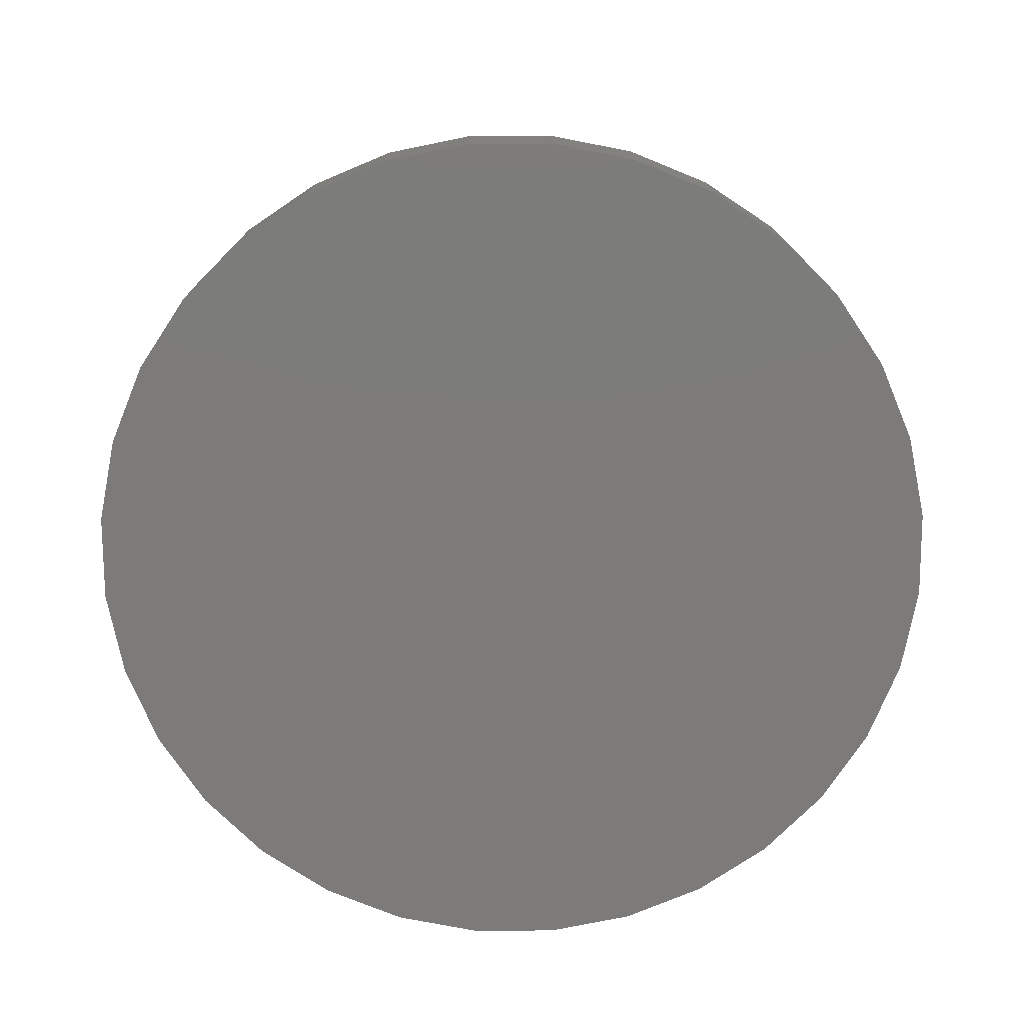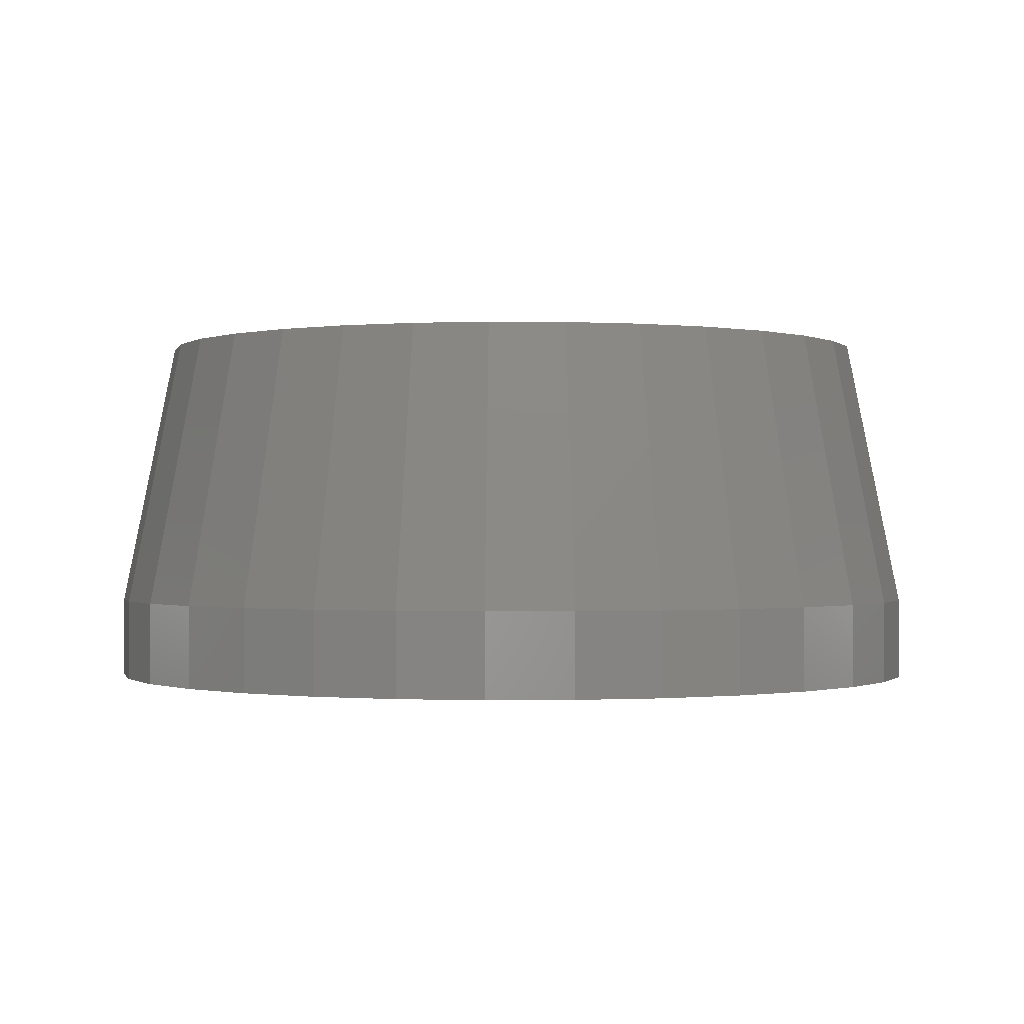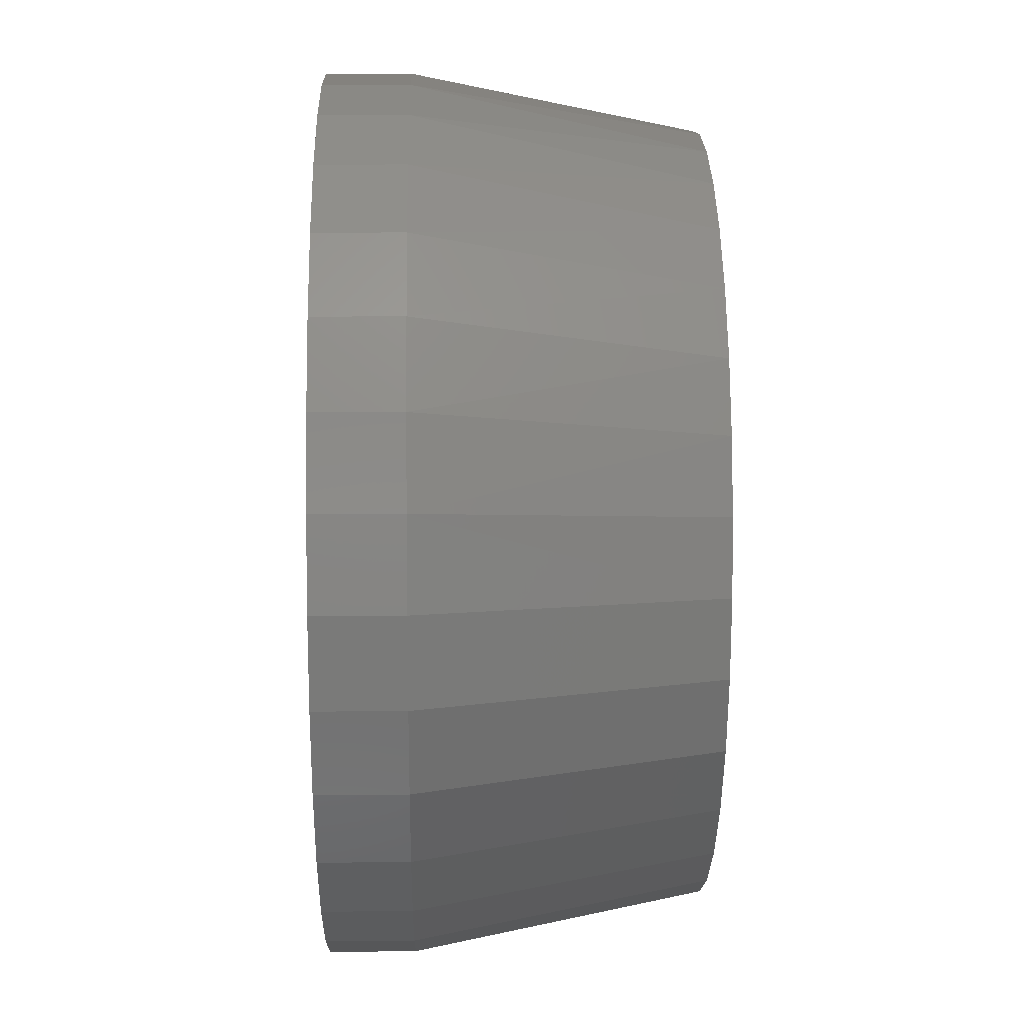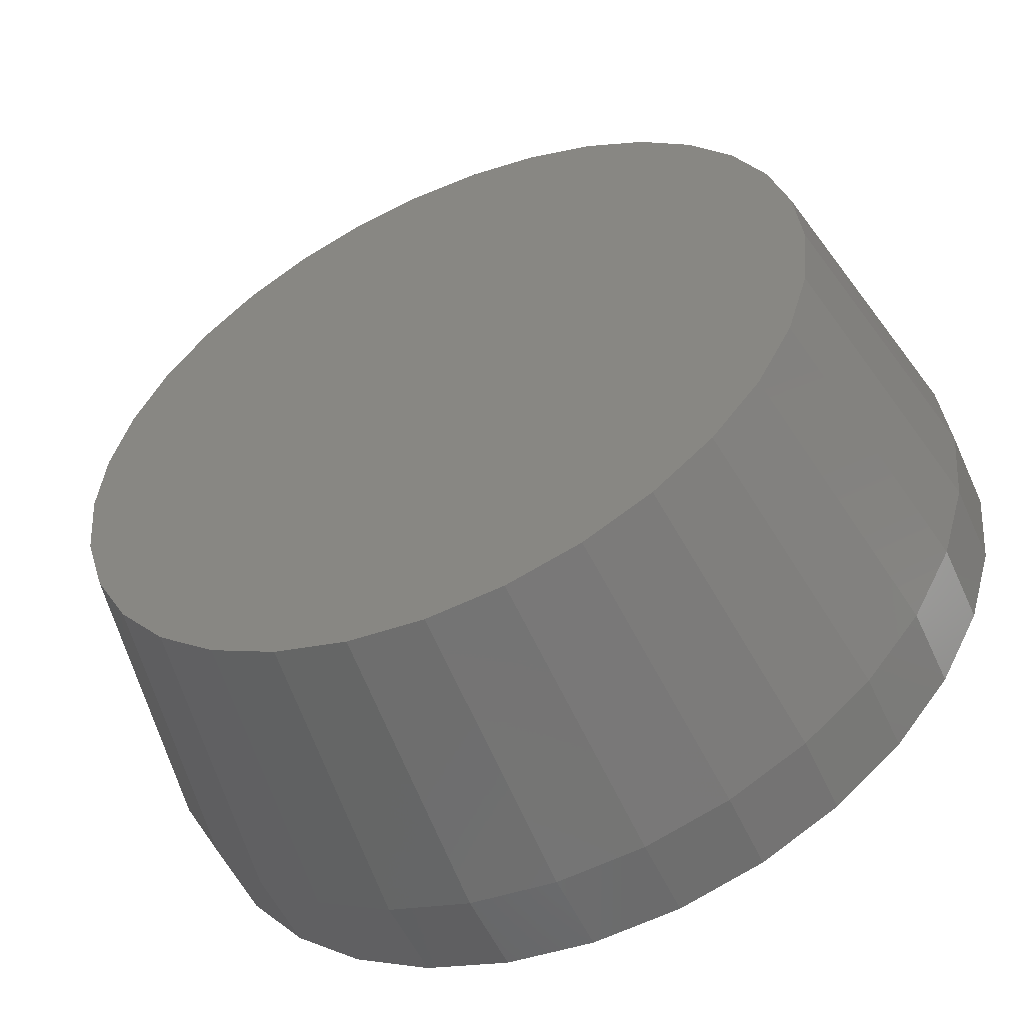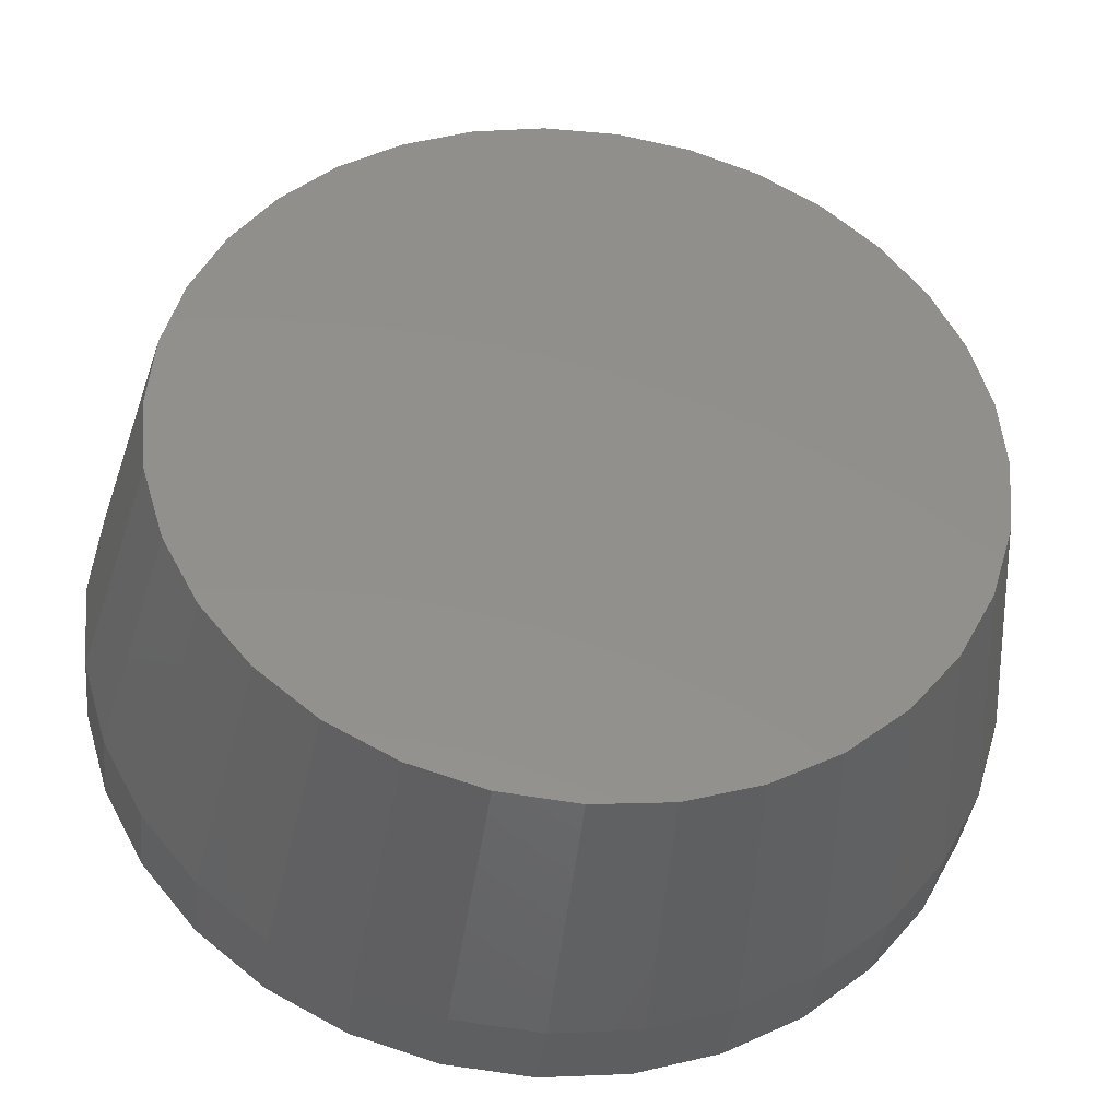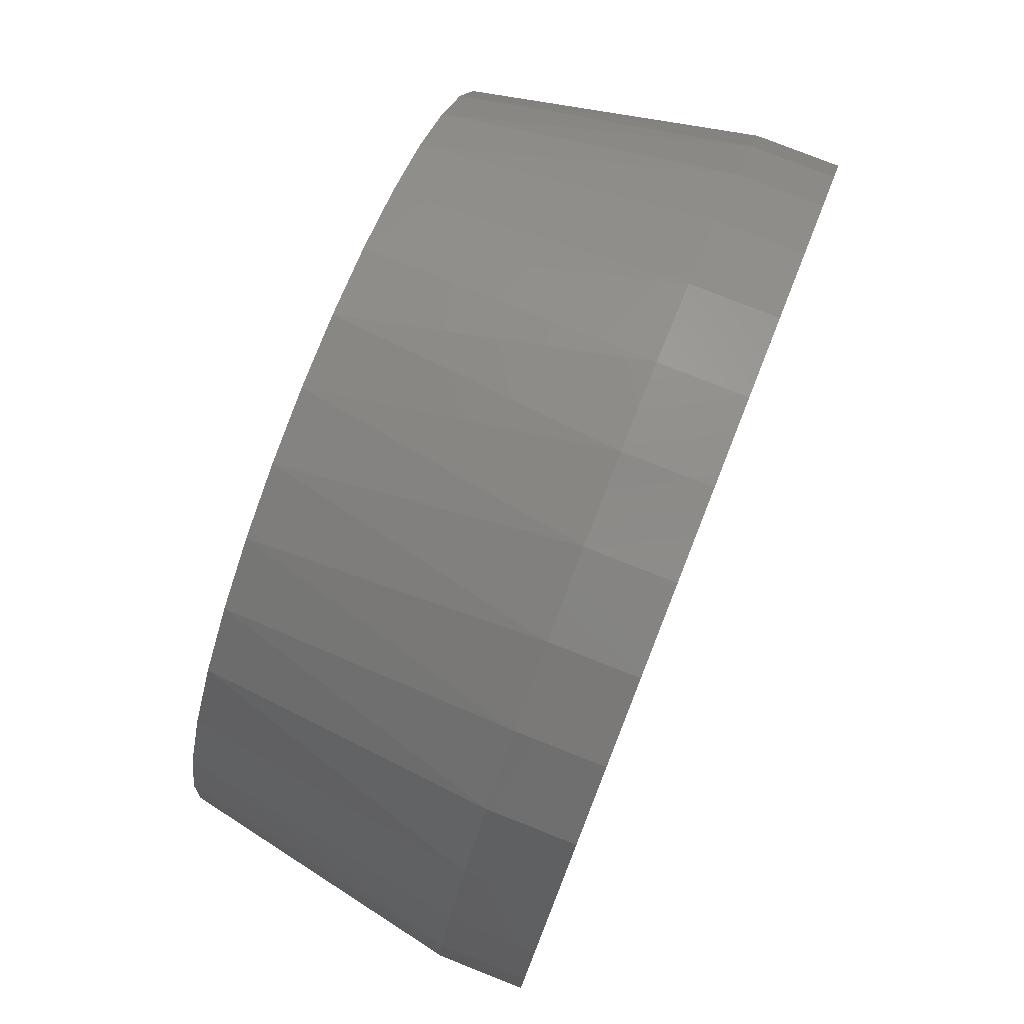
<metadata>
{"format":"stl","ext":"stl","renderer":"f3d","projection":"perspective","resolution":1024,"background":"white","views":[{"elev":-74.9,"azim":-84.1,"up":"+Y"},{"elev":-0.5,"azim":-154.1,"up":"+Y"},{"elev":11.4,"azim":88.7,"up":"+Z"},{"elev":-53.9,"azim":-155.9,"up":"+Z"},{"elev":-37.5,"azim":173.5,"up":"+Z"},{"elev":78.7,"azim":-68.5,"up":"+Z"}]}
</metadata>
<code>
# stl→obj: 97 verts, 190 faces
v -0.03184 5.171e-18 0.1027
v -0.01248 6.246e-18 0.1063
v 0.007217 7.34e-18 0.1063
v 0.02658 8.414e-18 0.1027
v -0.05021 4.152e-18 0.09555
v 0.04495 9.434e-18 0.09555
v -0.06696 3.222e-18 0.08518
v 0.0617 1.036e-17 0.08518
v 0.03822 9.06e-18 -0.09862
v -0.04348 4.525e-18 -0.09862
v 0.05667 1.008e-17 -0.08875
v -0.02346 5.637e-18 -0.1047
v 0.01819 7.949e-18 -0.1047
v -0.002632 6.793e-18 -0.1067
v -0.06194 3.501e-18 -0.08875
v -0.07811 2.603e-18 -0.07548
v 0.07285 1.098e-17 -0.07548
v -0.09139 1.866e-18 -0.0593
v 0.08612 1.172e-17 -0.0593
v -0.1012 1.318e-18 -0.04085
v 0.09599 1.227e-17 -0.04085
v -0.1073 9.812e-19 -0.02082
v 0.1021 1.26e-17 -0.02082
v -0.1094 8.674e-19 -1.586e-06
v 0.1041 1.272e-17 -1.636e-16
v -0.1076 9.682e-19 0.01961
v 0.1023 1.262e-17 0.01961
v -0.1022 1.267e-18 0.03856
v 0.0969 1.232e-17 0.03856
v -0.09339 1.755e-18 0.05619
v 0.08812 1.183e-17 0.05619
v -0.08152 2.414e-18 0.07191
v 0.07625 1.117e-17 0.07191
v 0.1197 -0.07812 -4.496e-17
v 0.1197 -0.1016 -1.499e-17
v 0.1174 -0.07812 -0.02387
v 0.1174 -0.1016 -0.02387
v 0.1104 -0.07812 -0.04683
v 0.1104 -0.1016 -0.04683
v 0.09911 -0.07812 -0.06798
v 0.09911 -0.1016 -0.06798
v 0.0839 -0.07812 -0.08653
v 0.0839 -0.1016 -0.08653
v 0.06535 -0.07812 -0.1017
v 0.06535 -0.1016 -0.1017
v 0.0442 -0.07812 -0.1131
v 0.0442 -0.1016 -0.1131
v 0.02124 -0.07812 -0.12
v 0.02124 -0.1016 -0.12
v -0.002632 -0.07812 -0.1224
v -0.002632 -0.1016 -0.1224
v -0.0265 -0.07812 -0.12
v -0.0265 -0.1016 -0.12
v -0.04946 -0.07812 -0.1131
v -0.04946 -0.1016 -0.1131
v -0.07062 -0.07812 -0.1017
v -0.07062 -0.1016 -0.1017
v -0.08916 -0.07812 -0.08653
v -0.08916 -0.1016 -0.08653
v -0.1044 -0.07812 -0.06798
v -0.1044 -0.1016 -0.06798
v -0.1157 -0.07812 -0.04683
v -0.1157 -0.1016 -0.04683
v -0.1226 -0.07812 -0.02387
v -0.1226 -0.1016 -0.02387
v -0.125 -0.07812 1.499e-17
v -0.125 -0.1016 1.499e-17
v -0.1226 -0.07812 0.02387
v -0.1226 -0.1016 0.02387
v -0.1157 -0.07812 0.04683
v -0.1157 -0.1016 0.04683
v -0.1044 -0.07812 0.06798
v -0.1044 -0.1016 0.06798
v -0.08916 -0.07812 0.08653
v -0.08916 -0.1016 0.08653
v -0.07062 -0.07812 0.1017
v -0.07062 -0.1016 0.1017
v -0.04946 -0.07812 0.1131
v -0.04946 -0.1016 0.1131
v -0.0265 -0.07812 0.12
v -0.0265 -0.1016 0.12
v -0.002632 -0.07812 0.1224
v -0.002632 -0.1016 0.1224
v 0.02124 -0.07812 0.12
v 0.02124 -0.1016 0.12
v 0.0442 -0.07812 0.1131
v 0.0442 -0.1016 0.1131
v 0.06535 -0.07812 0.1017
v 0.06535 -0.1016 0.1017
v 0.0839 -0.07812 0.08653
v 0.0839 -0.1016 0.08653
v 0.09911 -0.07812 0.06798
v 0.09911 -0.1016 0.06798
v 0.1104 -0.07812 0.04683
v 0.1104 -0.1016 0.04683
v 0.1174 -0.07812 0.02387
v 0.1174 -0.1016 0.02387
f 1 2 3
f 4 1 3
f 5 1 4
f 6 5 4
f 7 5 6
f 8 7 6
f 9 10 11
f 12 10 9
f 13 12 9
f 14 12 13
f 10 15 11
f 11 15 16
f 11 16 17
f 17 16 18
f 17 18 19
f 19 18 20
f 19 20 21
f 21 20 22
f 21 22 23
f 23 22 24
f 23 24 25
f 25 24 26
f 25 26 27
f 27 26 28
f 27 28 29
f 29 28 30
f 29 30 31
f 31 30 32
f 31 32 33
f 33 32 7
f 33 7 8
f 34 35 36
f 36 35 37
f 36 37 38
f 38 37 39
f 38 39 40
f 40 39 41
f 40 41 42
f 42 41 43
f 42 43 44
f 44 43 45
f 44 45 46
f 46 45 47
f 46 47 48
f 48 47 49
f 48 49 50
f 50 49 51
f 50 51 52
f 52 51 53
f 52 53 54
f 54 53 55
f 54 55 56
f 56 55 57
f 56 57 58
f 58 57 59
f 58 59 60
f 60 59 61
f 60 61 62
f 62 61 63
f 62 63 64
f 64 63 65
f 64 65 66
f 66 65 67
f 66 67 68
f 68 67 69
f 68 69 70
f 70 69 71
f 70 71 72
f 72 71 73
f 72 73 74
f 74 73 75
f 74 75 76
f 76 75 77
f 76 77 78
f 78 77 79
f 78 79 80
f 80 79 81
f 80 81 82
f 82 81 83
f 82 83 84
f 84 83 85
f 84 85 86
f 86 85 87
f 86 87 88
f 88 87 89
f 88 89 90
f 90 89 91
f 90 91 92
f 92 91 93
f 92 93 94
f 94 93 95
f 94 95 96
f 96 95 97
f 96 97 34
f 34 97 35
f 66 24 64
f 64 24 22
f 64 22 62
f 62 22 20
f 62 20 60
f 60 20 18
f 60 18 58
f 58 18 16
f 58 16 56
f 56 16 15
f 56 15 54
f 54 15 10
f 54 10 52
f 52 10 12
f 52 12 50
f 50 12 14
f 50 14 48
f 48 14 13
f 48 13 46
f 46 13 9
f 46 9 44
f 44 9 11
f 44 11 42
f 42 11 17
f 42 17 40
f 40 17 19
f 40 19 38
f 38 19 21
f 38 21 36
f 36 21 23
f 36 23 34
f 34 23 25
f 29 94 96
f 31 92 94
f 31 94 29
f 33 90 92
f 33 92 31
f 8 88 90
f 8 90 33
f 6 86 88
f 6 88 8
f 4 84 86
f 4 86 6
f 3 82 84
f 3 84 4
f 2 80 82
f 2 82 3
f 1 78 80
f 1 80 2
f 5 76 78
f 5 78 1
f 7 74 76
f 7 76 5
f 32 72 74
f 32 74 7
f 30 70 72
f 30 72 32
f 28 68 70
f 28 70 30
f 24 66 26
f 26 66 68
f 26 68 28
f 34 25 96
f 96 25 27
f 96 27 29
f 81 85 83
f 85 81 79
f 85 79 87
f 87 79 77
f 87 77 89
f 45 55 47
f 47 55 53
f 47 53 49
f 49 53 51
f 89 77 91
f 91 77 75
f 91 75 93
f 93 75 73
f 93 73 95
f 95 73 71
f 95 71 97
f 97 71 69
f 97 69 35
f 35 69 67
f 35 67 37
f 37 67 65
f 37 65 39
f 39 65 63
f 39 63 41
f 41 63 61
f 41 61 43
f 43 61 59
f 43 59 45
f 45 59 57
f 45 57 55

</code>
